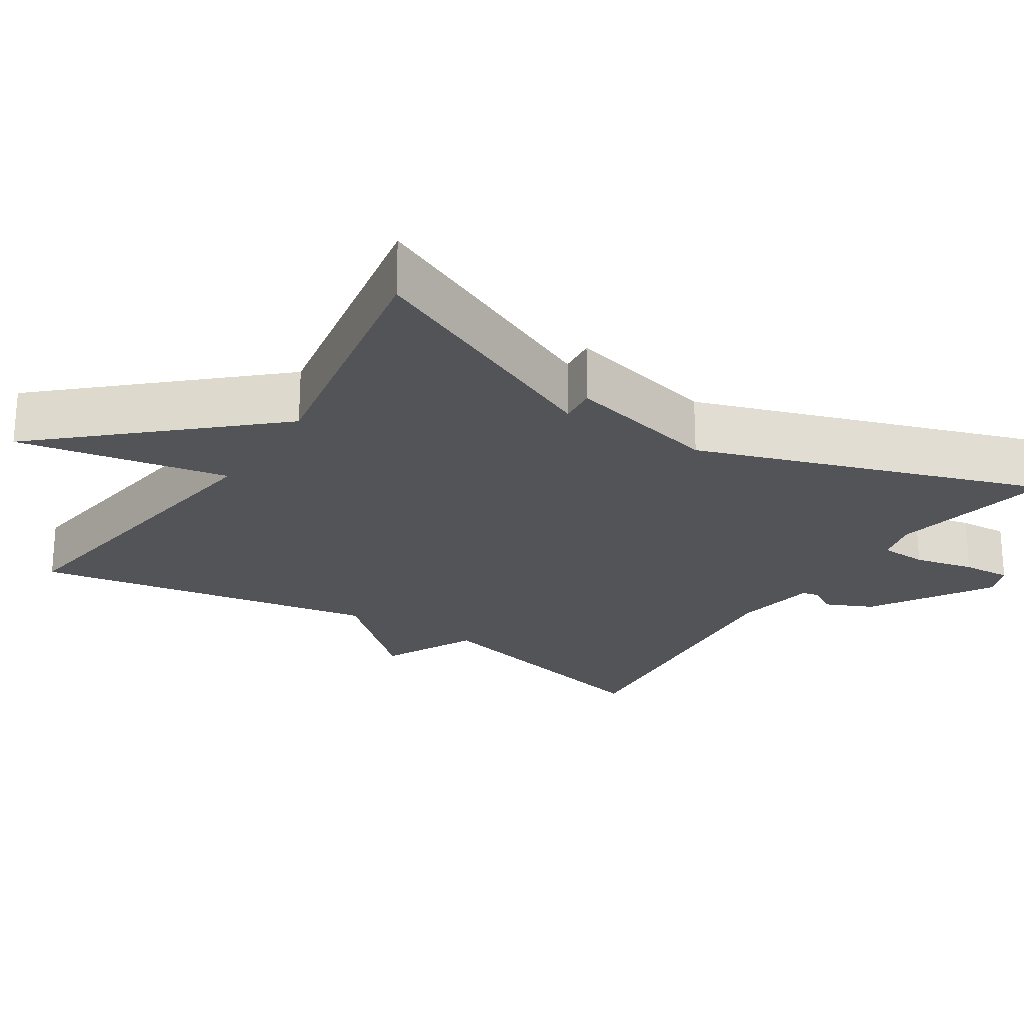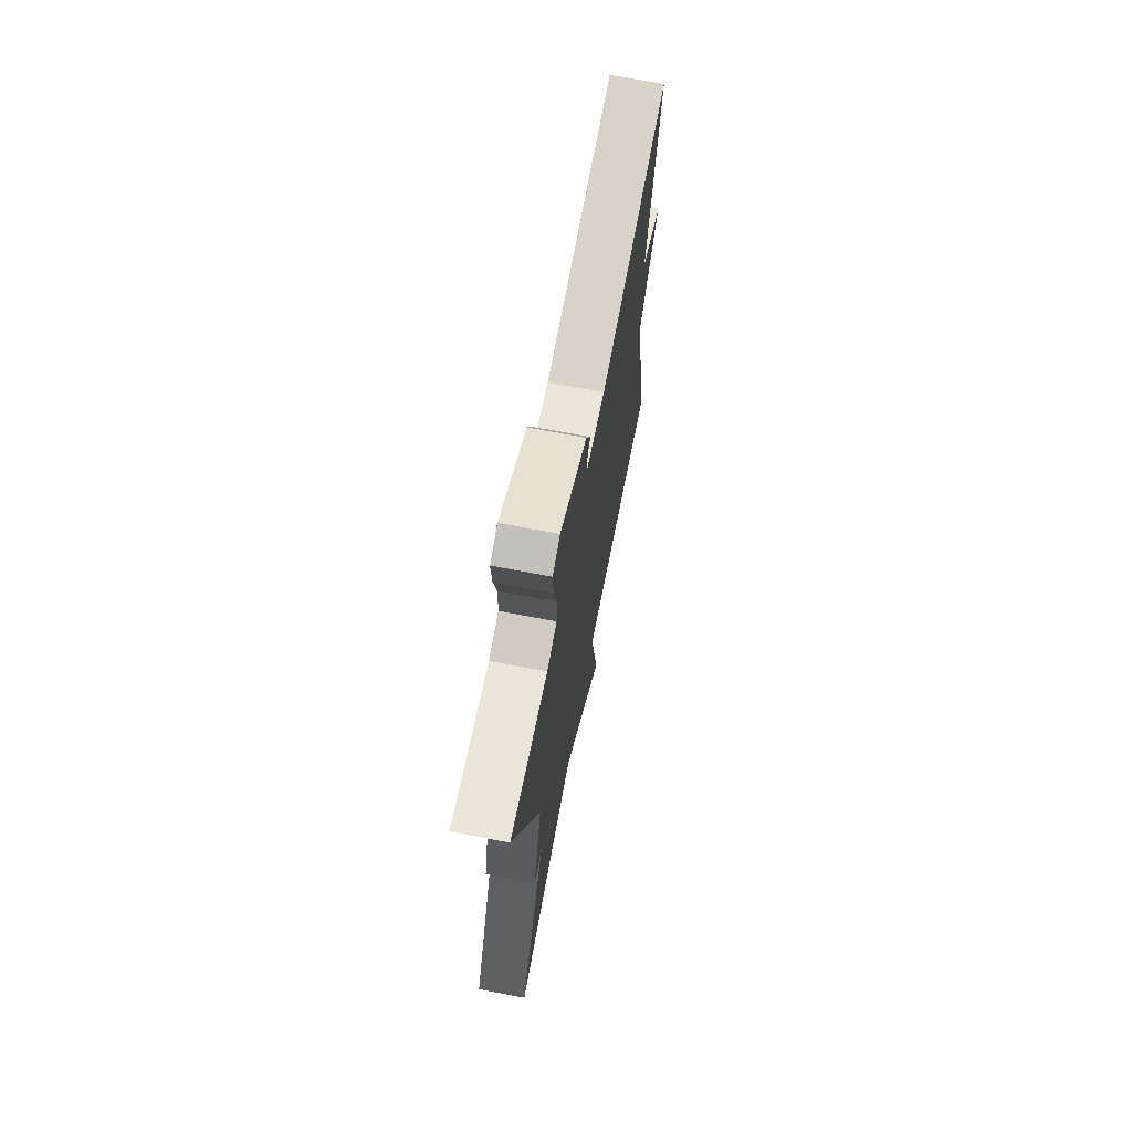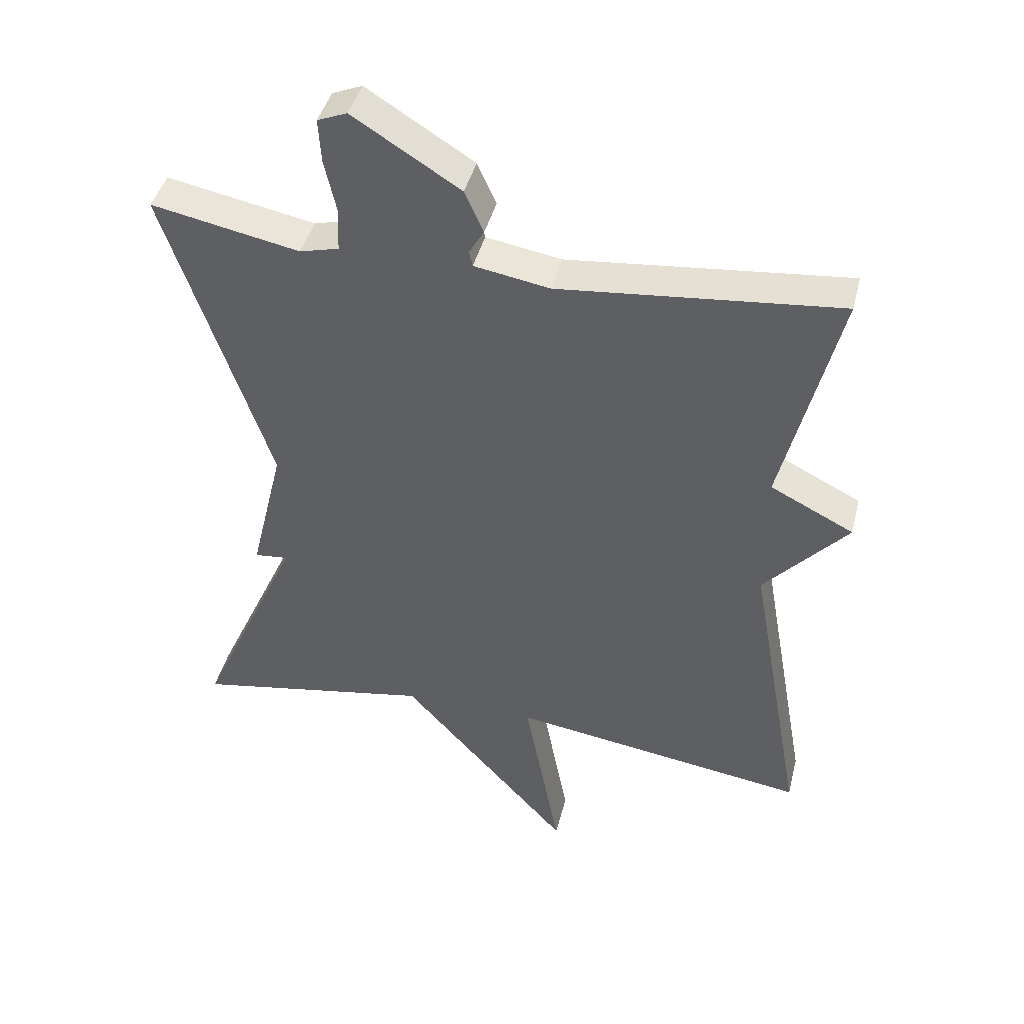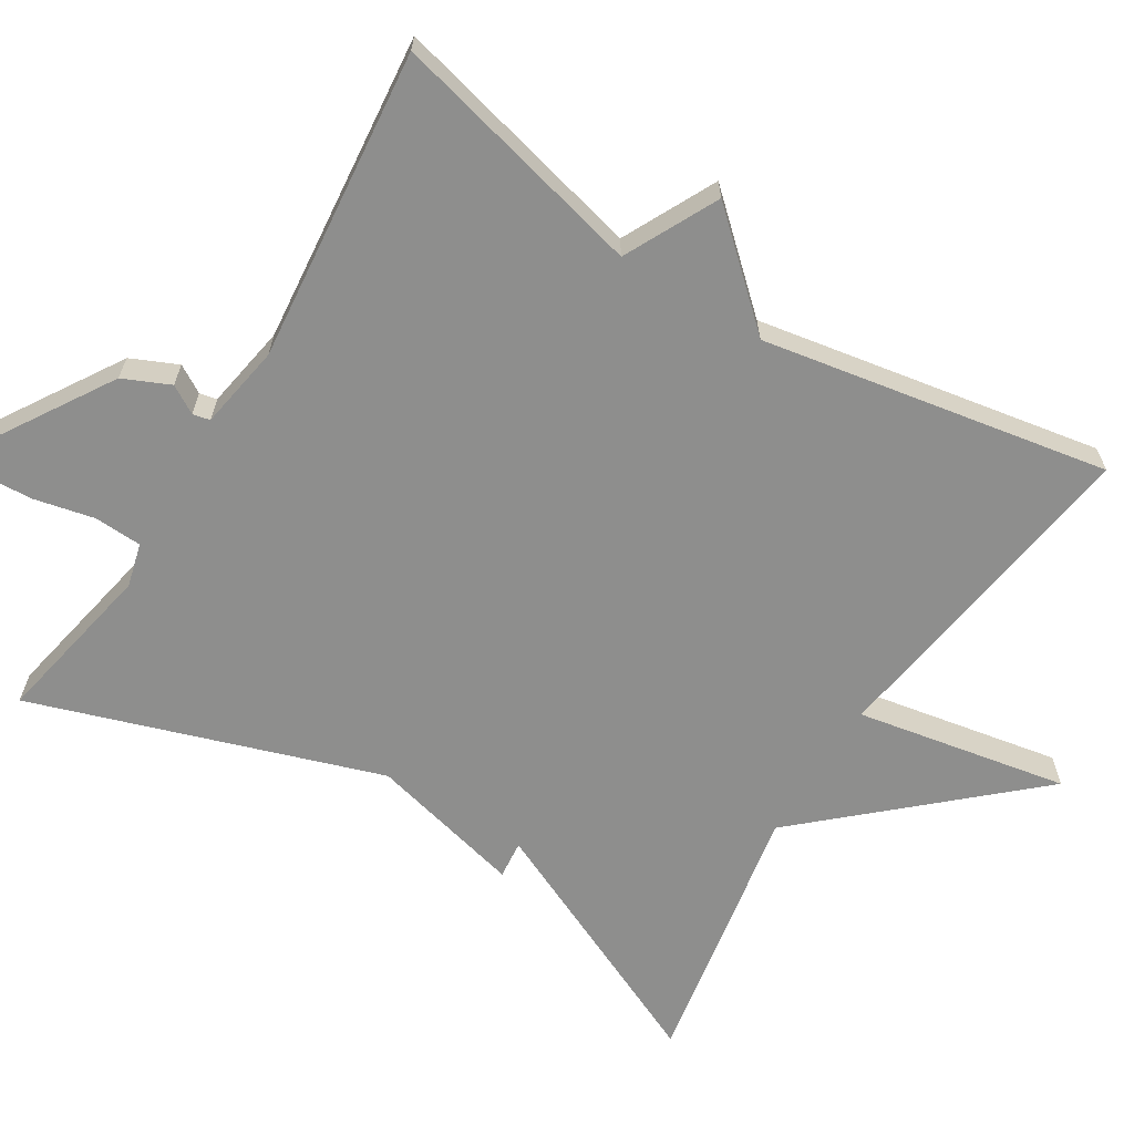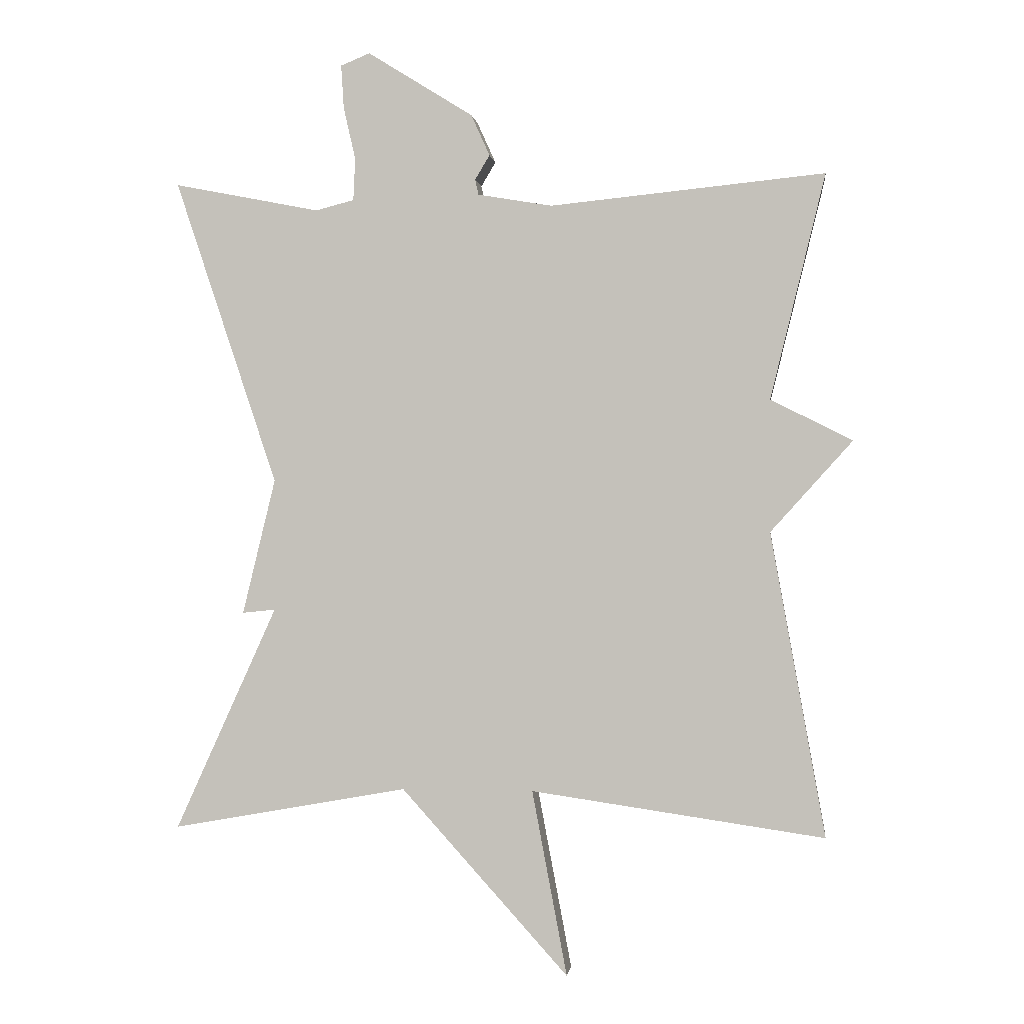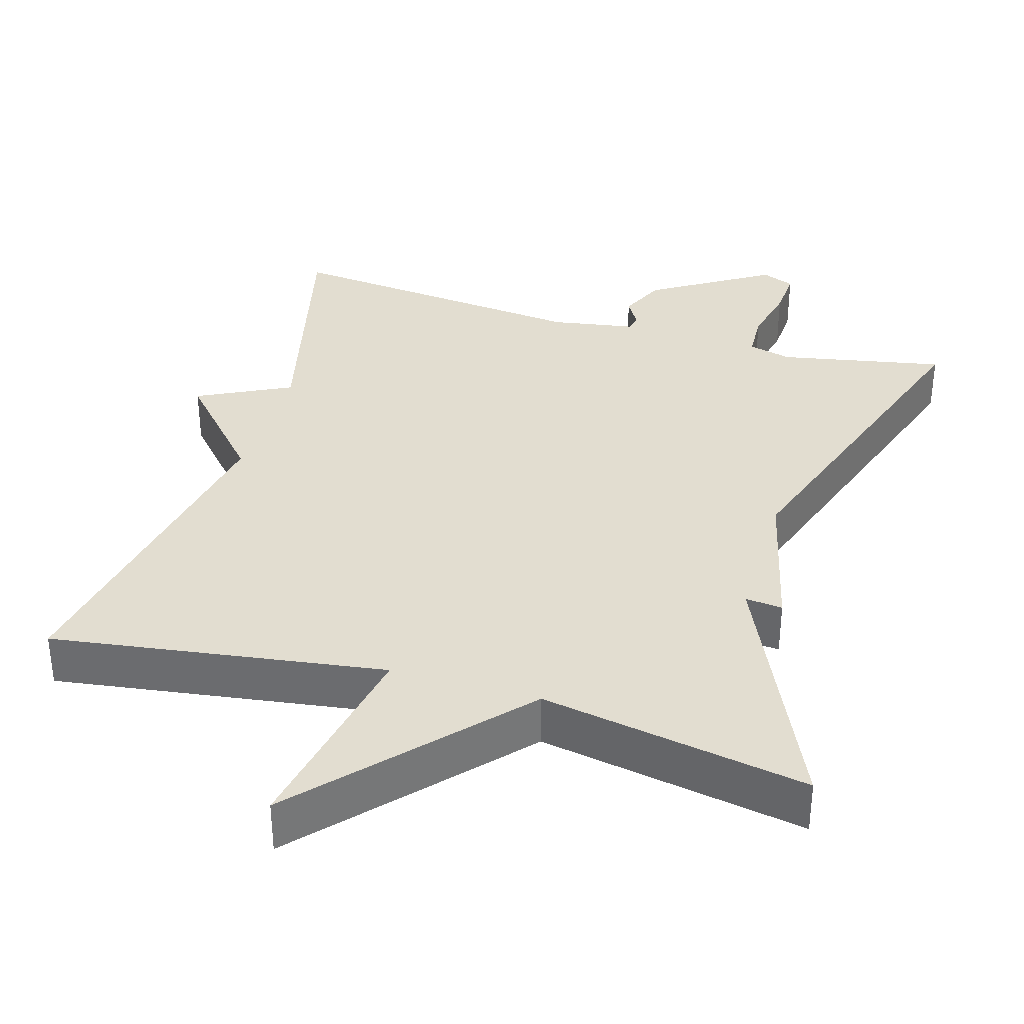
<metadata>
{"format":"obj","ext":"obj","renderer":"f3d","projection":"perspective","resolution":1024,"background":"white","views":[{"elev":-23.5,"azim":-122.7,"up":"+Y"},{"elev":70.0,"azim":-79.2,"up":"+Z"},{"elev":42.8,"azim":14.0,"up":"+Z"},{"elev":-64.9,"azim":58.2,"up":"+Y"},{"elev":0.0,"azim":7.0,"up":"+Z"},{"elev":35.1,"azim":-163.5,"up":"+Y"}]}
</metadata>
<code>
v 0.5 0.07 -0.5
v 0.056 0.07 -0.436
v 0.109 0.07 -0.717
v -0.144 0.07 -0.436
v -0.5 0.07 -0.5
v -0.346 0.07 -0.161
v -0.396 0.07 -0.166
v -0.346 0.07 0.039
v -0.5 0.07 0.5
v -0.28 0.07 0.457
v -0.222 0.07 0.472
v -0.219 0.07 0.535
v -0.237 0.07 0.615
v -0.241 0.07 0.68
v -0.197 0.07 0.698
v -0.038 0.07 0.599
v -0.01 0.07 0.537
v -0.032 0.07 0.5
v -0.027 0.07 0.477
v 0.085 0.07 0.458
v 0.5 0.07 0.5
v 0.417 0.07 0.16
v 0.541 0.07 0.098
v 0.417 0.07 -0.04
v 0.5 0 -0.5
v 0.056 0 -0.436
v 0.109 0 -0.717
v -0.144 0 -0.436
v -0.5 0 -0.5
v -0.346 0 -0.161
v -0.396 0 -0.166
v -0.346 0 0.039
v -0.5 0 0.5
v -0.28 0 0.457
v -0.222 0 0.472
v -0.219 0 0.535
v -0.237 0 0.615
v -0.241 0 0.68
v -0.197 0 0.698
v -0.038 0 0.599
v -0.01 0 0.537
v -0.032 0 0.5
v -0.027 0 0.477
v 0.085 0 0.458
v 0.5 0 0.5
v 0.417 0 0.16
v 0.541 0 0.098
v 0.417 0 -0.04
f 22 23 24
f 20 21 22
f 19 20 22 24
f 16 17 18
f 15 16 18
f 14 15 18
f 13 14 18
f 12 13 18
f 11 12 18 19
f 24 1 2
f 19 24 2
f 11 19 2
f 10 11 2
f 6 7 8
f 4 5 6
f 4 6 8
f 8 9 10
f 4 8 10
f 3 4 10
f 2 3 10
f 48 47 46
f 46 45 44
f 48 46 44 43
f 42 41 40
f 42 40 39
f 42 39 38
f 42 38 37
f 42 37 36
f 43 42 36 35
f 26 25 48
f 26 48 43
f 26 43 35
f 26 35 34
f 32 31 30
f 30 29 28
f 32 30 28
f 34 33 32
f 34 32 28
f 34 28 27
f 34 27 26
f 1 25 26 2
f 2 26 27 3
f 3 27 28 4
f 4 28 29 5
f 5 29 30 6
f 6 30 31 7
f 7 31 32 8
f 8 32 33 9
f 9 33 34 10
f 10 34 35 11
f 11 35 36 12
f 12 36 37 13
f 13 37 38 14
f 14 38 39 15
f 15 39 40 16
f 16 40 41 17
f 17 41 42 18
f 18 42 43 19
f 19 43 44 20
f 20 44 45 21
f 21 45 46 22
f 22 46 47 23
f 23 47 48 24
f 24 48 25 1

</code>
